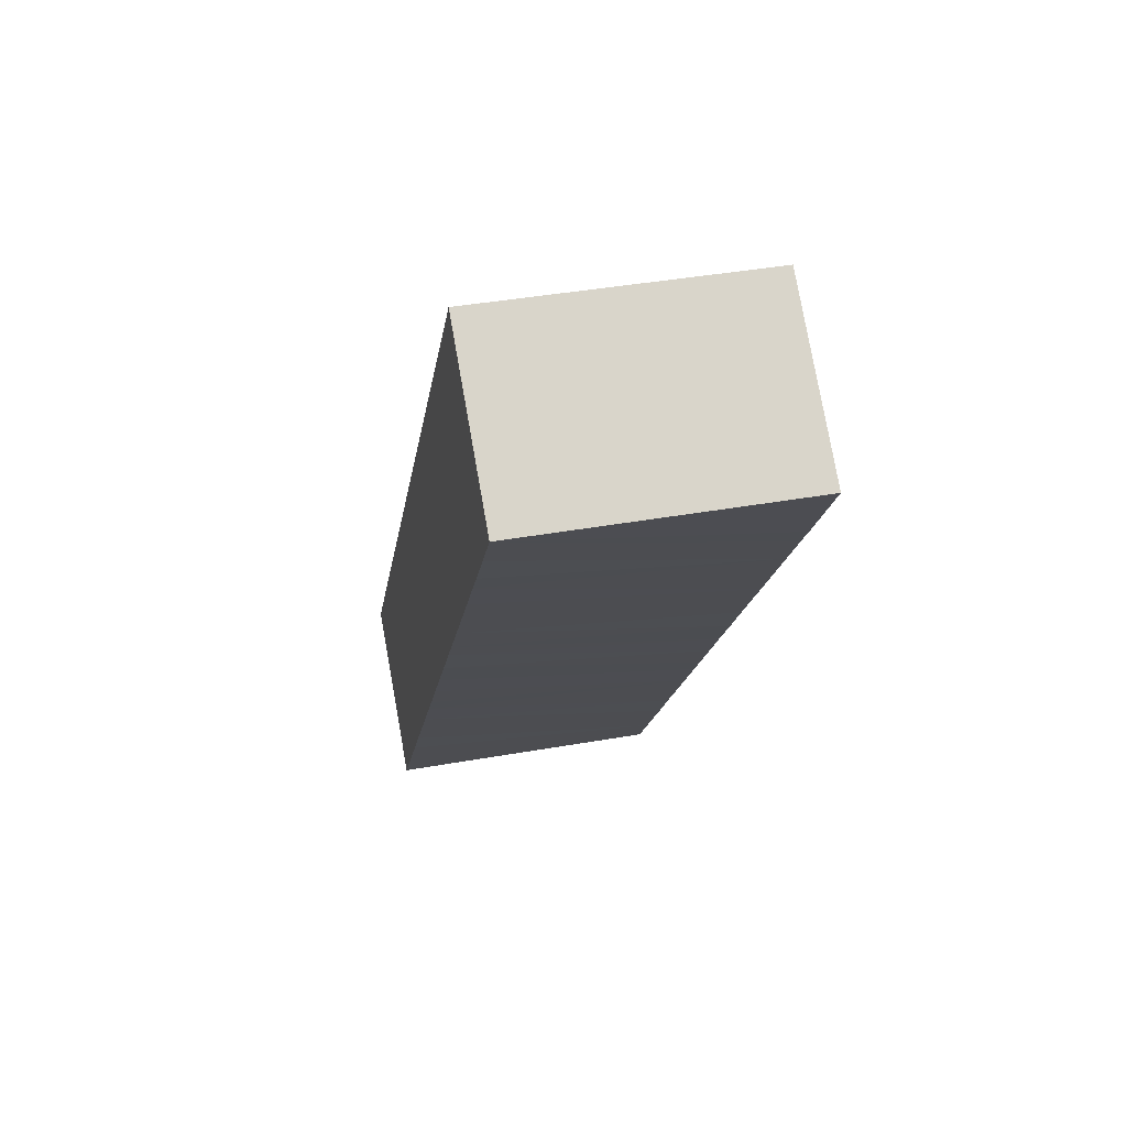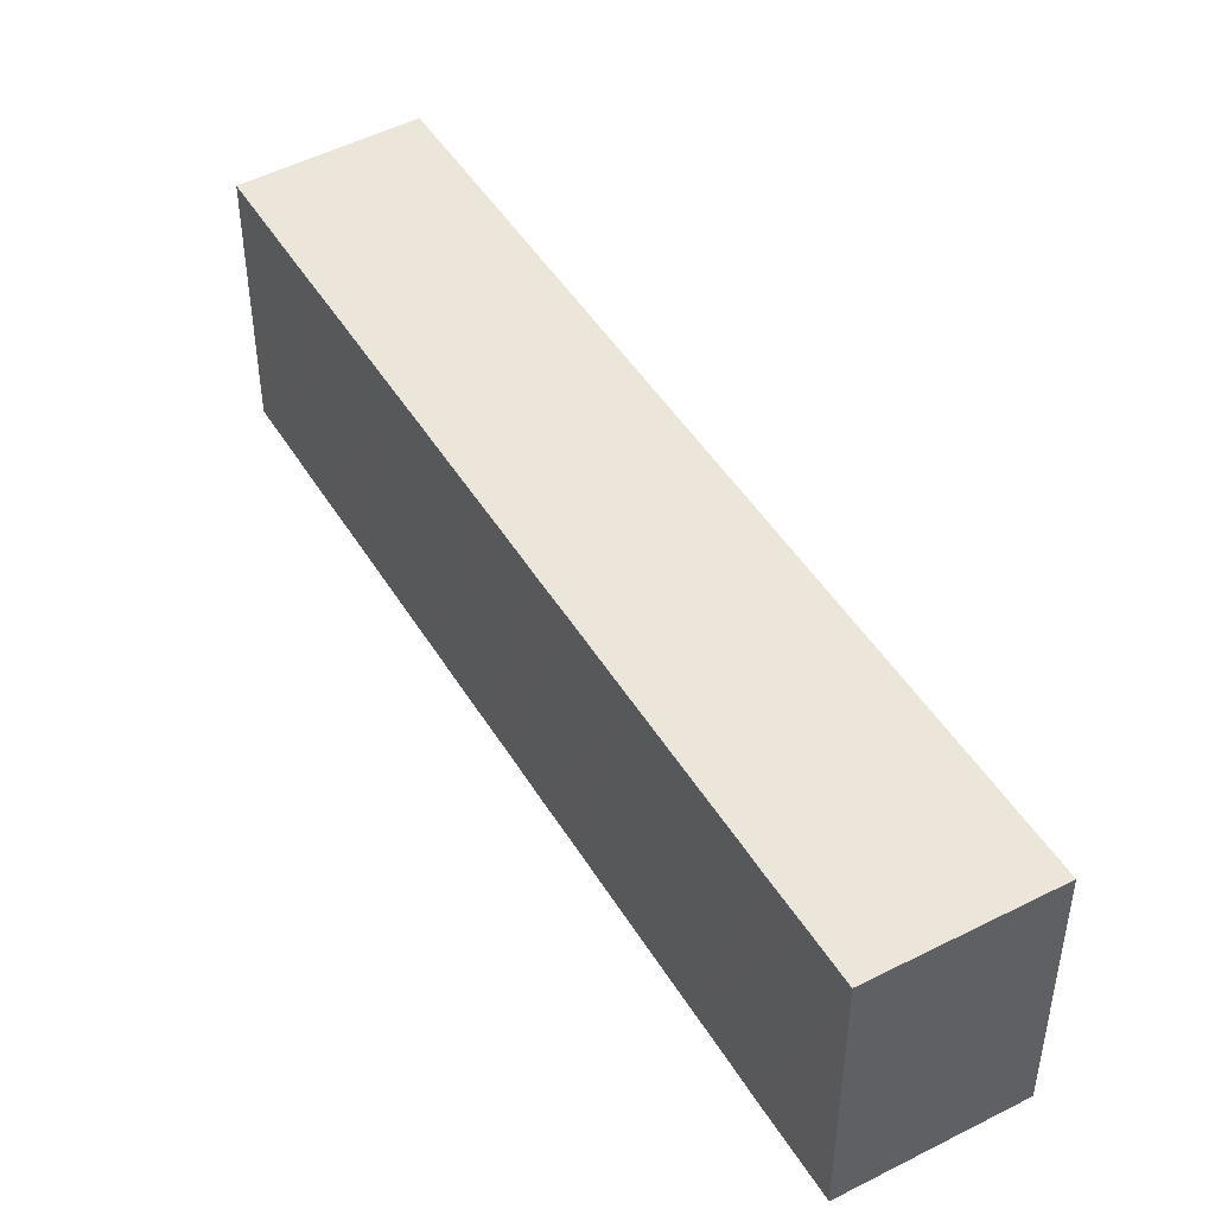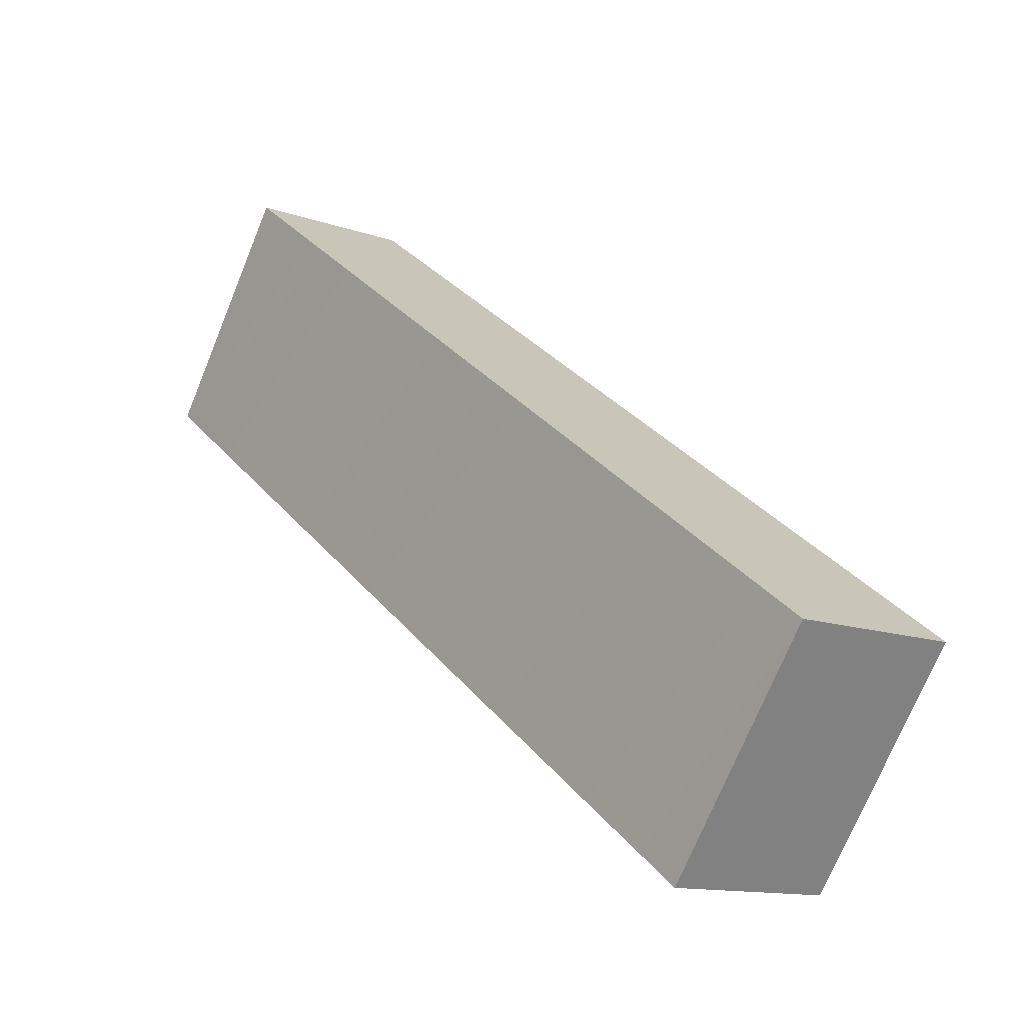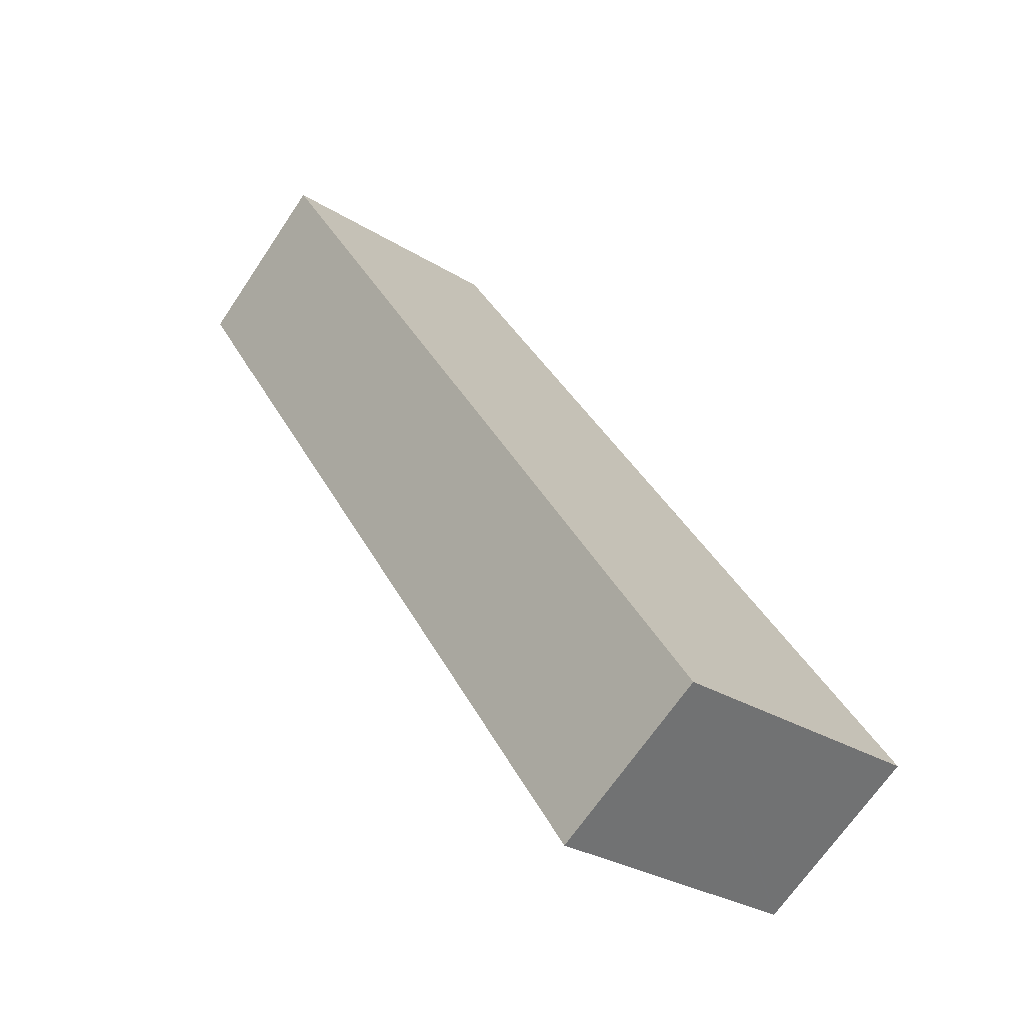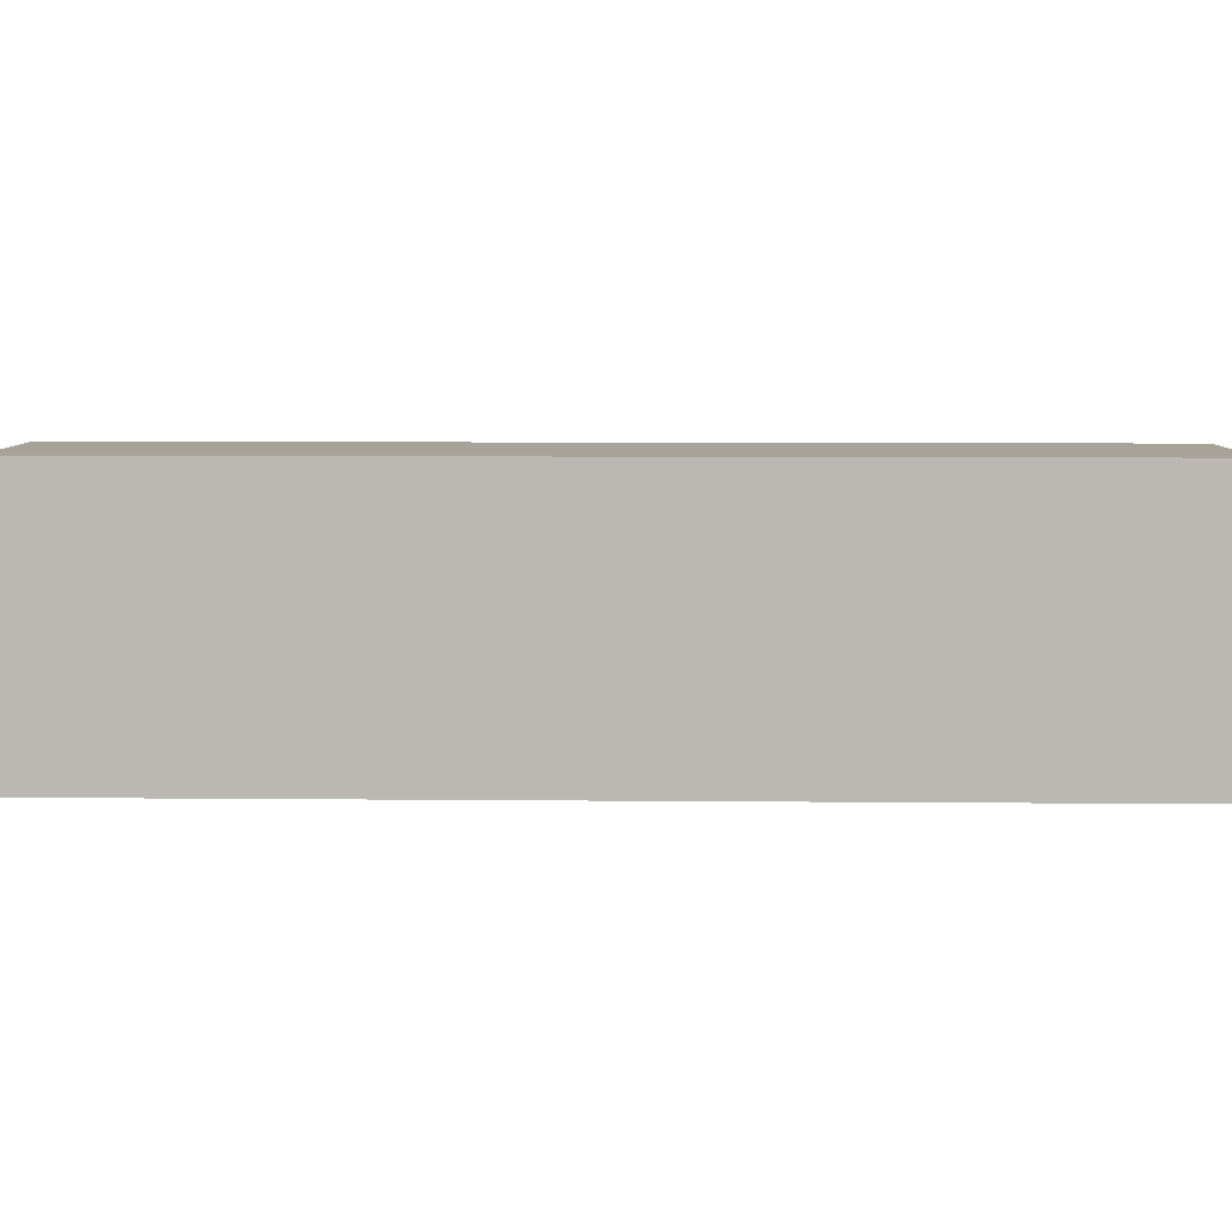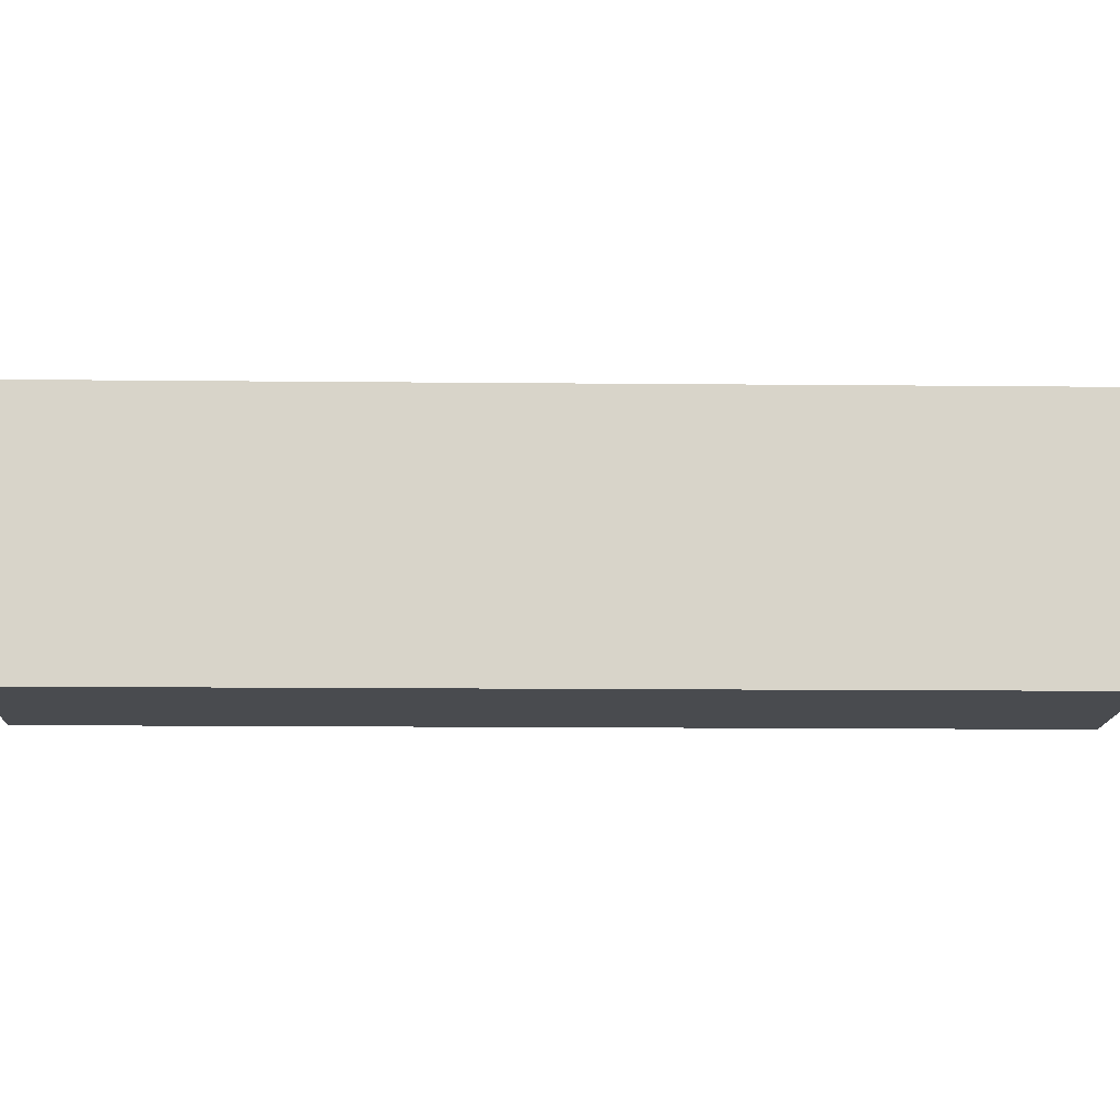
<metadata>
{"format":"obj","ext":"obj","renderer":"f3d","projection":"perspective","resolution":1024,"background":"white","views":[{"elev":40.5,"azim":-102.3,"up":"+Z"},{"elev":46.9,"azim":-65.2,"up":"+Y"},{"elev":-73.0,"azim":-22.3,"up":"+Z"},{"elev":-28.6,"azim":46.9,"up":"+Z"},{"elev":6.9,"azim":56.3,"up":"+Y"},{"elev":-13.8,"azim":-126.7,"up":"+Y"}]}
</metadata>
<code>
v  10.78 19.28 7.656
v  0.109 19.28 -0.153
v  0 19.28 1.18e-15
v  2.324 19.28 -3.271
v  32.31 19.28 -22.66
v  4.485 19.28 -6.355
v  5.841 19.28 -8.223
v  8.082 19.28 -11.38
v  12.43 19.28 -17.49
v  14.68 19.28 -20.63
v  16.02 19.28 -22.5
v  18.25 19.28 -25.67
v  20.54 19.28 -28.85
v  22.63 19.28 -31.8
v  24.85 19.28 -34.92
v  51.79 19.28 -50.09
v  26.24 19.28 -36.86
v  28.47 19.28 -40.02
v  32.31 19.28 -45.39
v  32.78 19.28 -46.05
v  35.06 19.28 -49.28
v  36.37 19.28 -51.12
v  38.65 19.28 -54.31
v  40.9 19.28 -57.47
v  41 19.28 -57.41
v  47.4 19.28 -53.2
v  51.91 19.28 -50.25
v  40.9 3.519e-15 -57.47
v  38.65 3.326e-15 -54.31
v  36.37 3.13e-15 -51.12
v  35.06 3.018e-15 -49.28
v  32.78 2.82e-15 -46.05
v  32.31 2.779e-15 -45.39
v  28.47 2.45e-15 -40.02
v  26.24 2.257e-15 -36.86
v  24.85 2.138e-15 -34.92
v  22.63 1.947e-15 -31.8
v  20.54 1.767e-15 -28.85
v  18.25 1.572e-15 -25.67
v  16.02 1.378e-15 -22.5
v  14.68 1.263e-15 -20.63
v  12.43 1.071e-15 -17.49
v  8.082 6.969e-16 -11.38
v  5.841 5.035e-16 -8.223
v  4.485 3.891e-16 -6.355
v  0 0 0
v  2.324 2.003e-16 -3.271
v  0.109 9.369e-18 -0.153
v  10.78 -4.688e-16 7.656
v  32.31 1.387e-15 -22.66
v  51.79 3.067e-15 -50.09
v  51.91 3.077e-15 -50.25
v  41 3.515e-15 -57.41
v  47.4 3.258e-15 -53.2
g defaultobject
f 1 2 3
f 2 1 4
f 4 1 5
f 4 5 6
f 6 5 7
f 7 5 8
f 8 5 9
f 9 5 10
f 10 5 11
f 11 5 12
f 12 5 13
f 13 5 14
f 14 5 15
f 15 5 16
f 15 16 17
f 17 16 18
f 18 16 19
f 19 16 20
f 20 16 21
f 21 16 22
f 22 16 23
f 23 16 24
f 24 16 25
f 25 16 26
f 26 16 27
f 28 23 24
f 23 28 22
f 22 28 21
f 21 28 29
f 21 29 20
f 20 29 30
f 20 30 19
f 19 30 18
f 18 30 31
f 18 31 32
f 18 32 17
f 17 32 33
f 17 33 34
f 17 34 15
f 15 34 14
f 14 34 35
f 14 35 13
f 13 35 36
f 13 36 12
f 12 36 37
f 12 37 11
f 11 37 38
f 11 38 10
f 10 38 39
f 10 39 9
f 9 39 40
f 9 40 8
f 8 40 41
f 8 41 42
f 8 42 7
f 7 42 43
f 7 43 6
f 6 43 4
f 4 43 44
f 4 44 2
f 2 44 45
f 2 45 3
f 3 45 46
f 46 45 47
f 46 47 48
f 46 1 3
f 1 46 49
f 49 5 1
f 5 49 50
f 5 50 16
f 16 50 51
f 16 51 27
f 27 51 52
f 52 26 27
f 26 52 25
f 25 52 24
f 24 52 53
f 24 53 28
f 53 52 54
f 48 49 46
f 49 48 50
f 50 48 47
f 50 47 45
f 50 45 44
f 50 44 43
f 50 43 42
f 50 42 41
f 50 41 40
f 50 40 39
f 50 39 38
f 50 38 37
f 50 37 51
f 51 37 36
f 51 36 35
f 51 35 34
f 51 34 33
f 51 33 32
f 51 32 31
f 51 31 30
f 51 30 29
f 51 29 28
f 51 28 53
f 51 53 54
f 51 54 52

</code>
